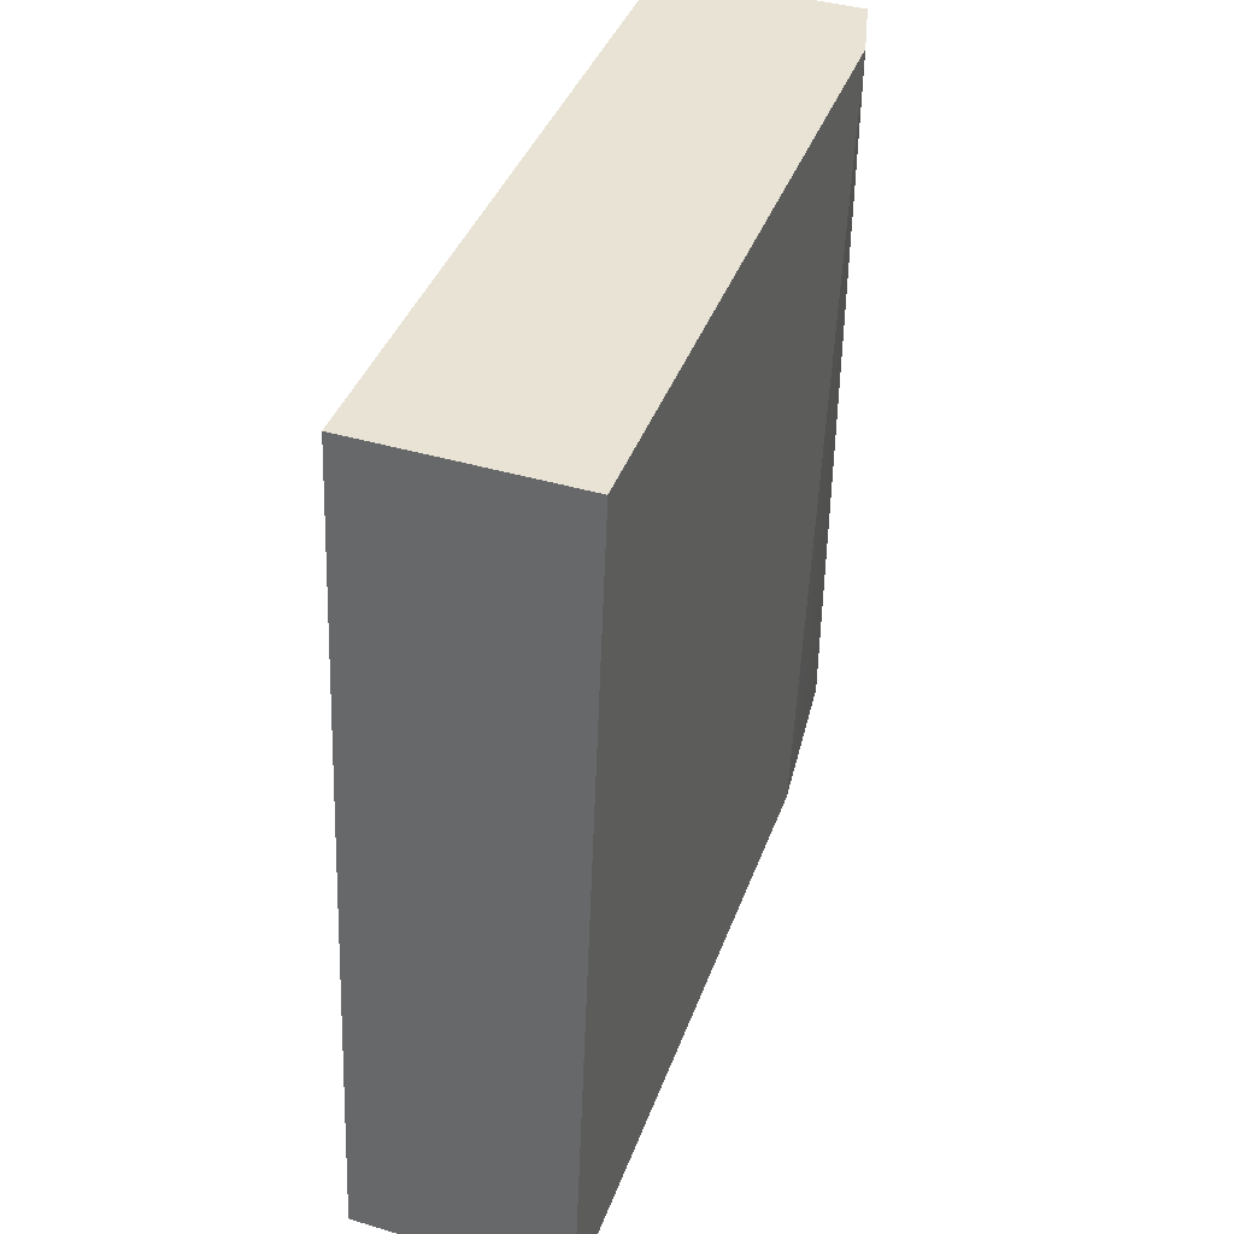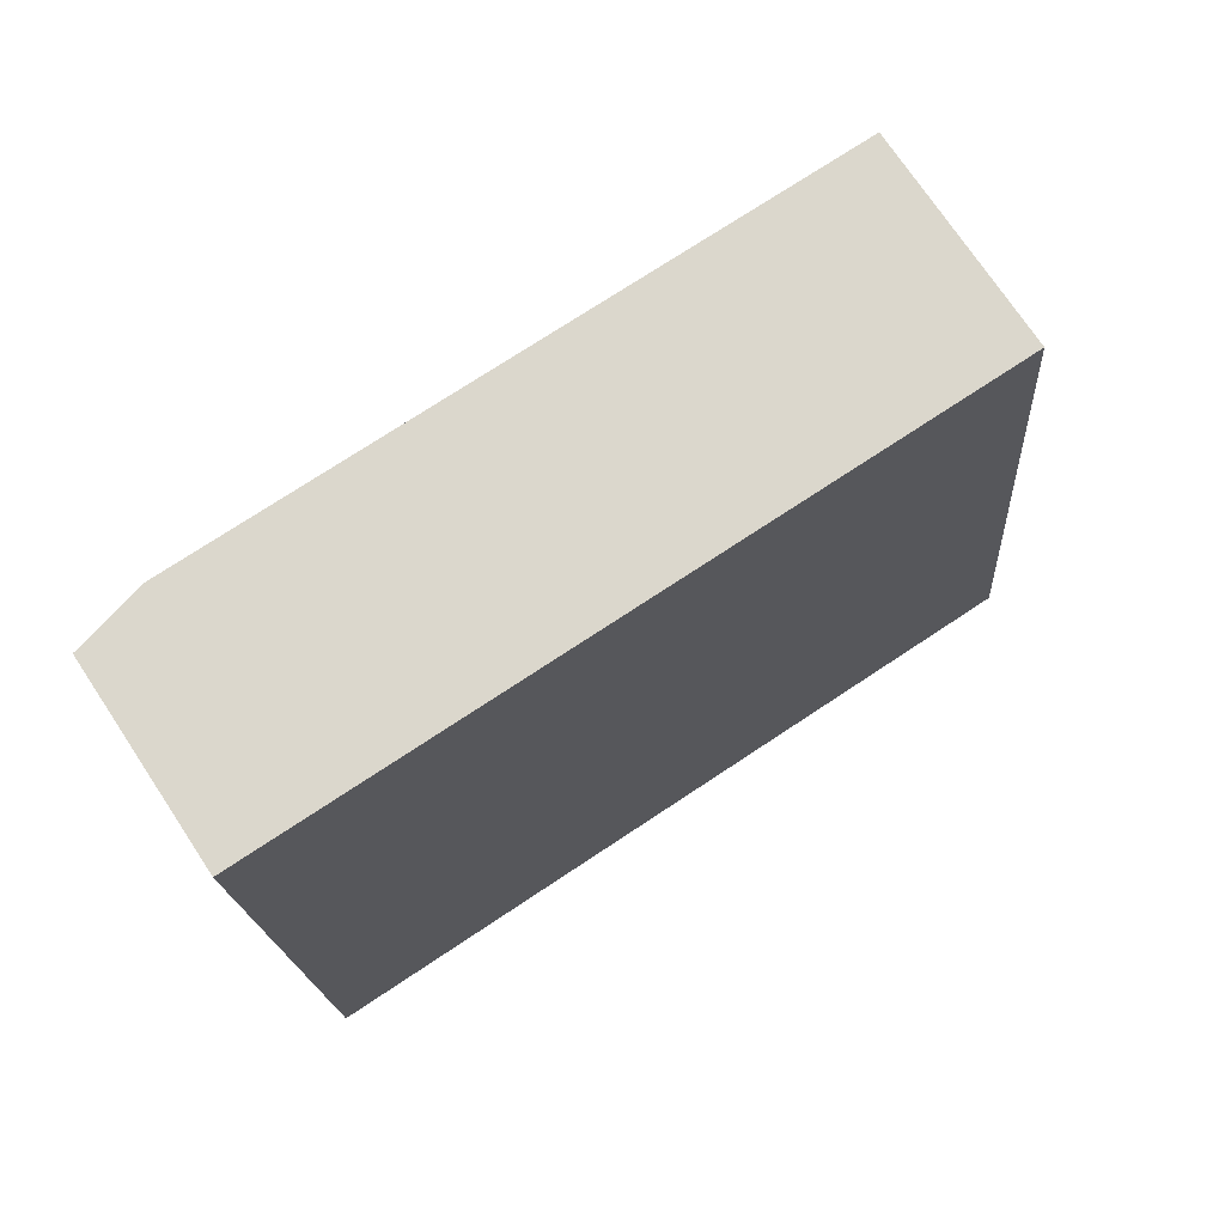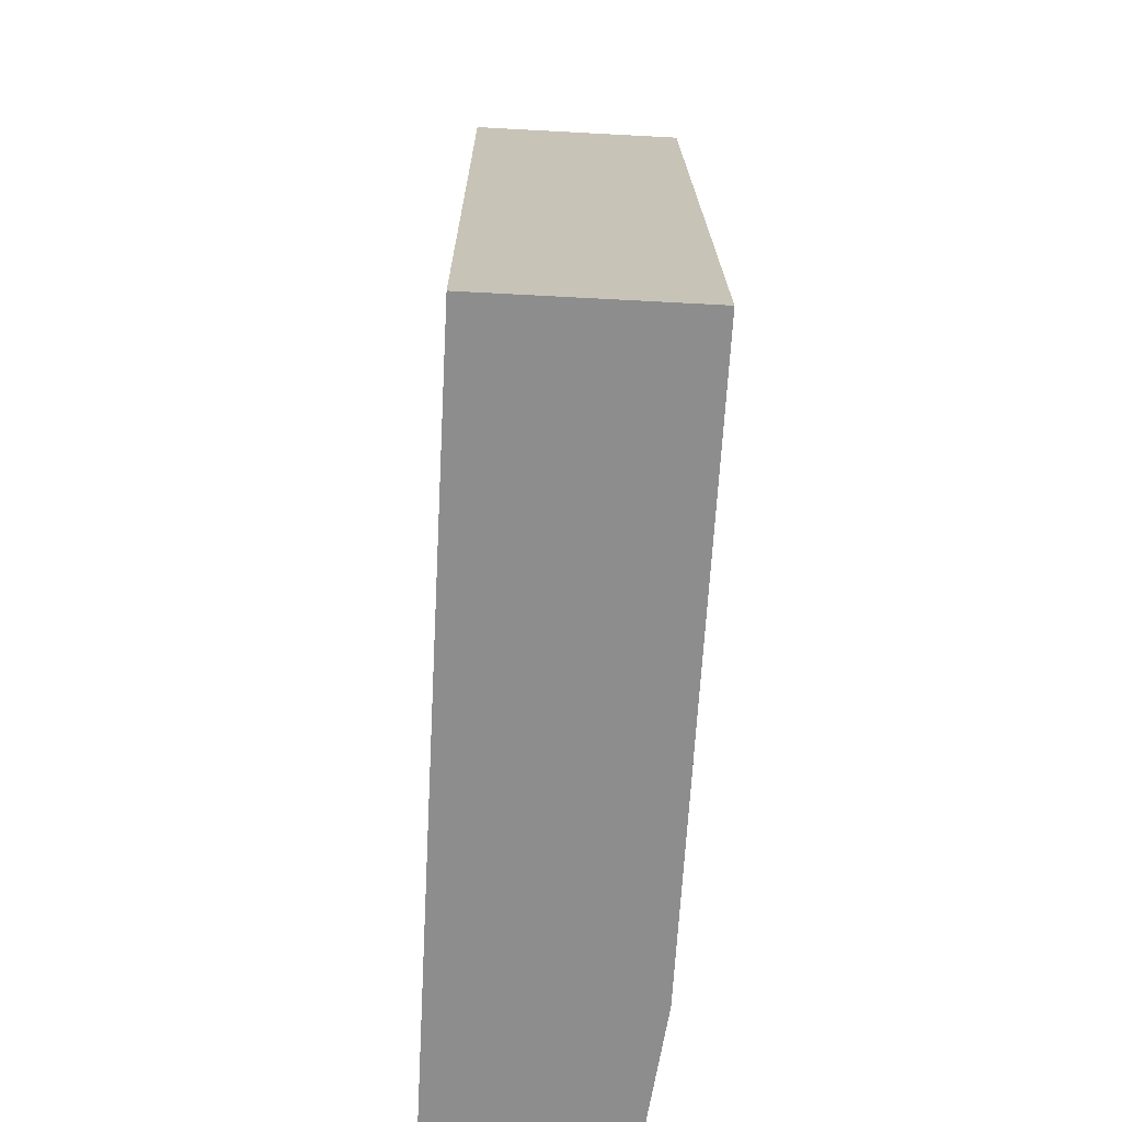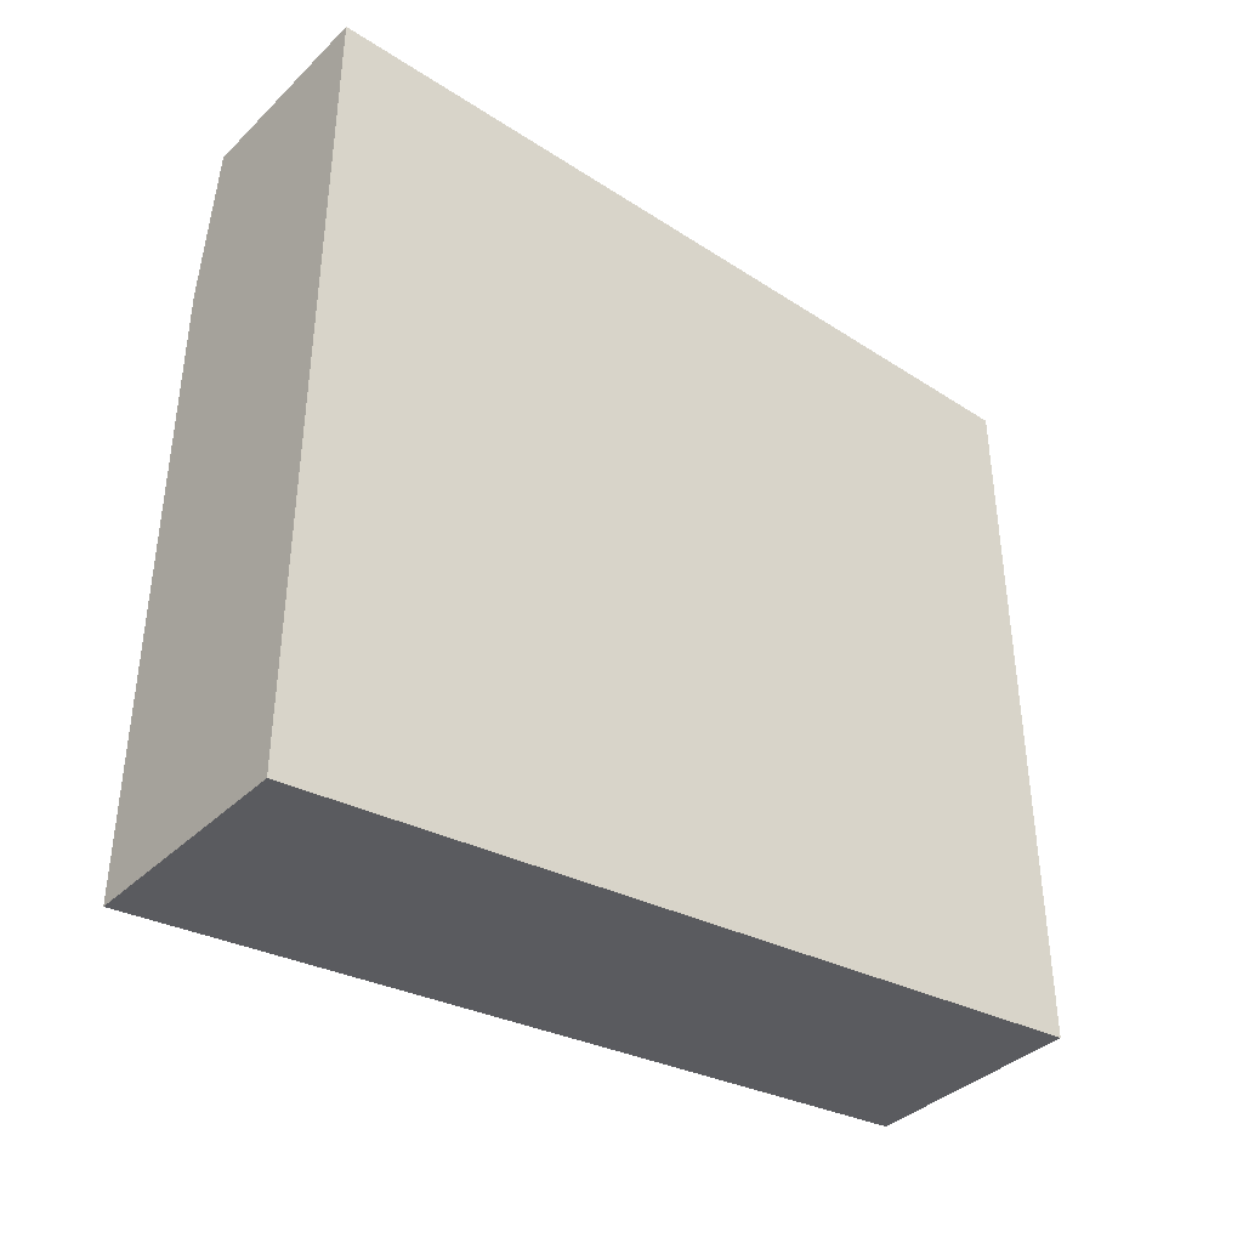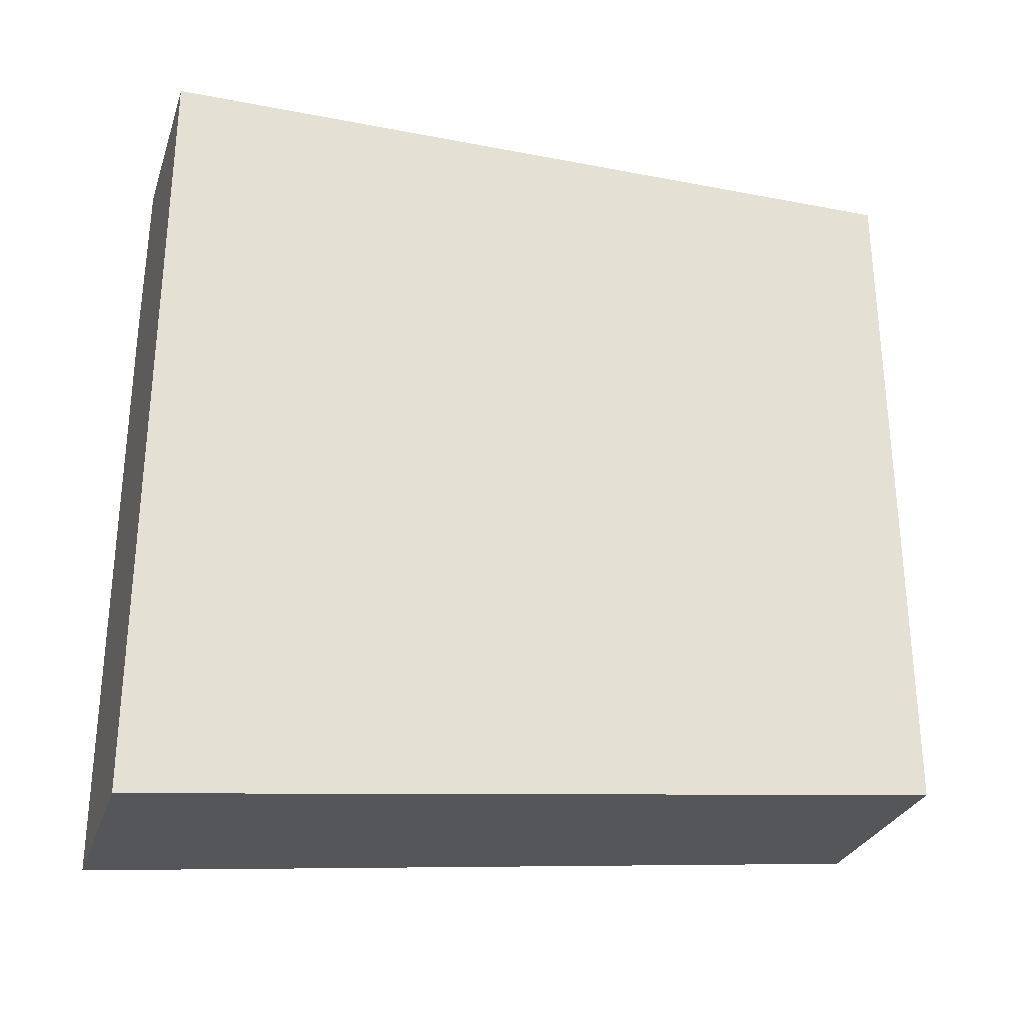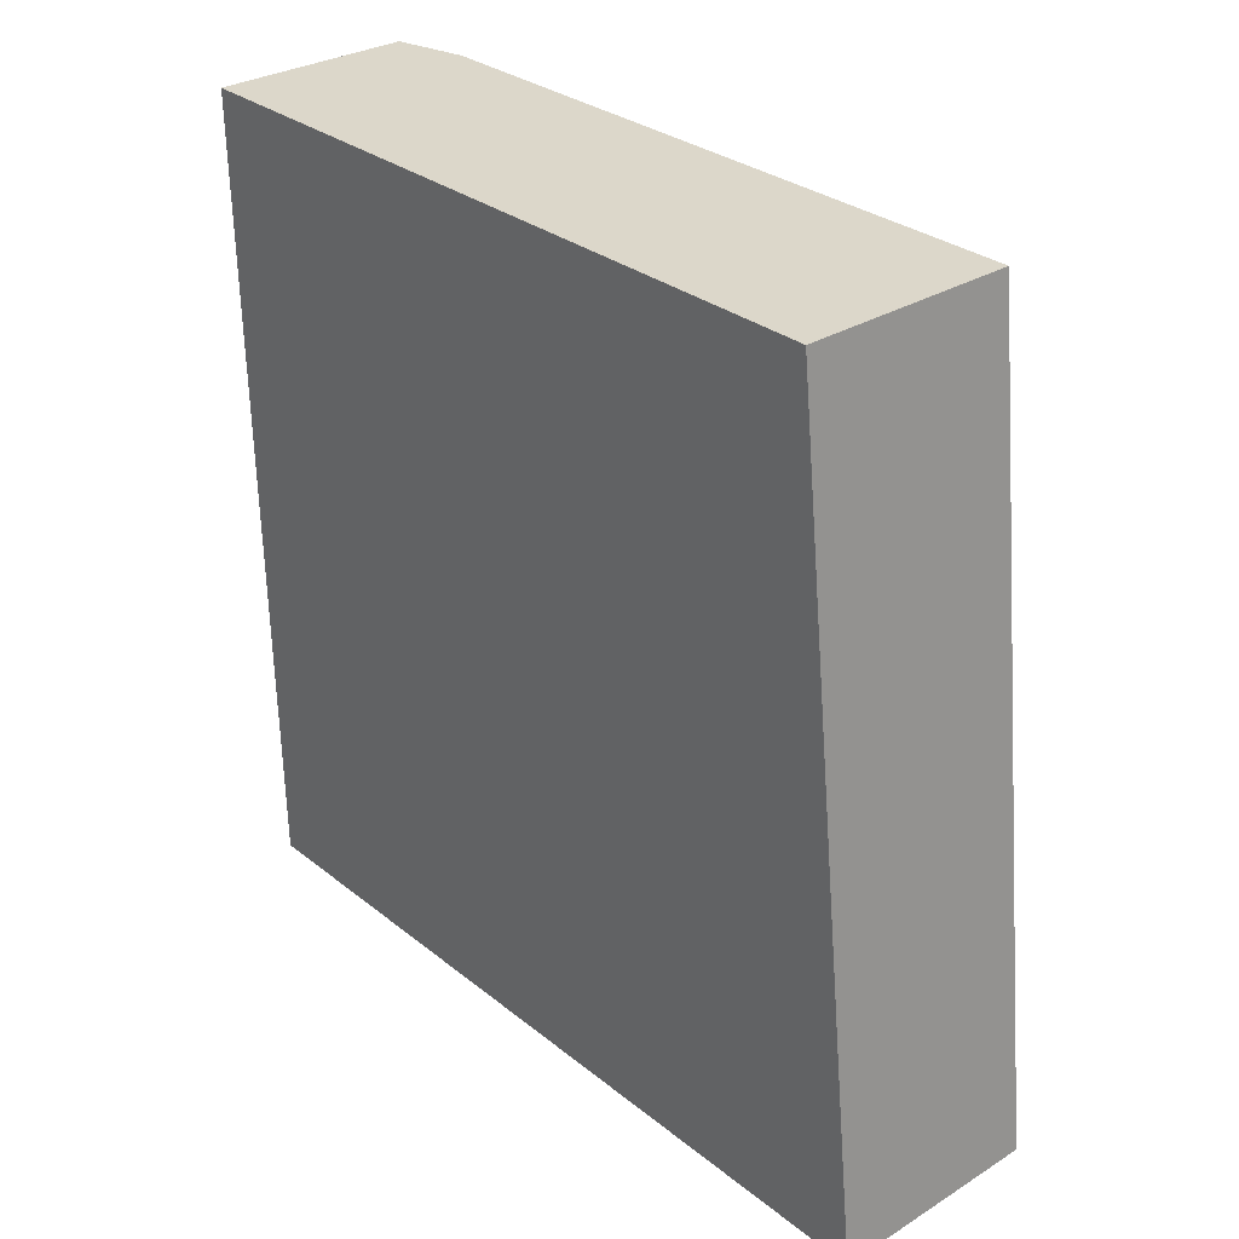
<metadata>
{"format":"obj","ext":"obj","renderer":"f3d","projection":"perspective","resolution":1024,"background":"white","views":[{"elev":41.3,"azim":-160.3,"up":"+Y"},{"elev":73.4,"azim":56.4,"up":"+Y"},{"elev":-64.6,"azim":176.9,"up":"+Y"},{"elev":-38.5,"azim":50.0,"up":"+Z"},{"elev":-29.0,"azim":72.9,"up":"+Z"},{"elev":30.6,"azim":138.5,"up":"+Y"}]}
</metadata>
<code>
g pb_Mesh-21614
v -7 28.87 29.13
v 7 28.87 29.13
v 7 -28.87 28.13
v -7 -28.87 28.13
v 7 28.87 -22.62
v -8.25 28.87 -22.62
v -8.25 -28.87 -29.13
v 7 -28.87 -29.13
v 7 -28.87 -29.13
v -8.25 -28.87 16.13
v 7 -28.87 16.13
v -8.25 -28.87 -29.13
v -8.25 28.87 24.13
v -8.25 -28.87 -29.13
v -8.25 28.87 -22.62
v -8.25 -28.87 16.13
v 7 28.87 24.13
v -8.25 28.87 -22.62
v 7 28.87 -22.62
v -8.25 28.87 24.13
v 7 28.87 -22.62
v 7 -28.87 16.13
v 7 28.87 24.13
v 7 -28.87 -29.13
v -8.25 28.87 24.13
v 7 28.87 24.13
v -7 28.87 29.13
v 7 28.87 29.13
v 7 28.87 29.13
v 7 -28.87 28.13
v 7 -28.87 28.13
v -7 -28.87 28.13
v -8.25 -28.87 16.13
v -8.25 28.87 24.13
v -7 -28.87 28.13
v -7 28.87 29.13
g pb_Mesh-21614_0
f 3 2 1
f 4 3 1
f 7 6 5
f 8 7 5
f 11 10 9
f 10 12 9
f 15 14 13
f 14 16 13
f 19 18 17
f 18 20 17
f 23 22 21
f 22 24 21
f 27 26 25
f 27 28 26
f 29 22 23
f 29 30 22
f 31 10 11
f 31 32 10
f 35 34 33
f 35 36 34

</code>
